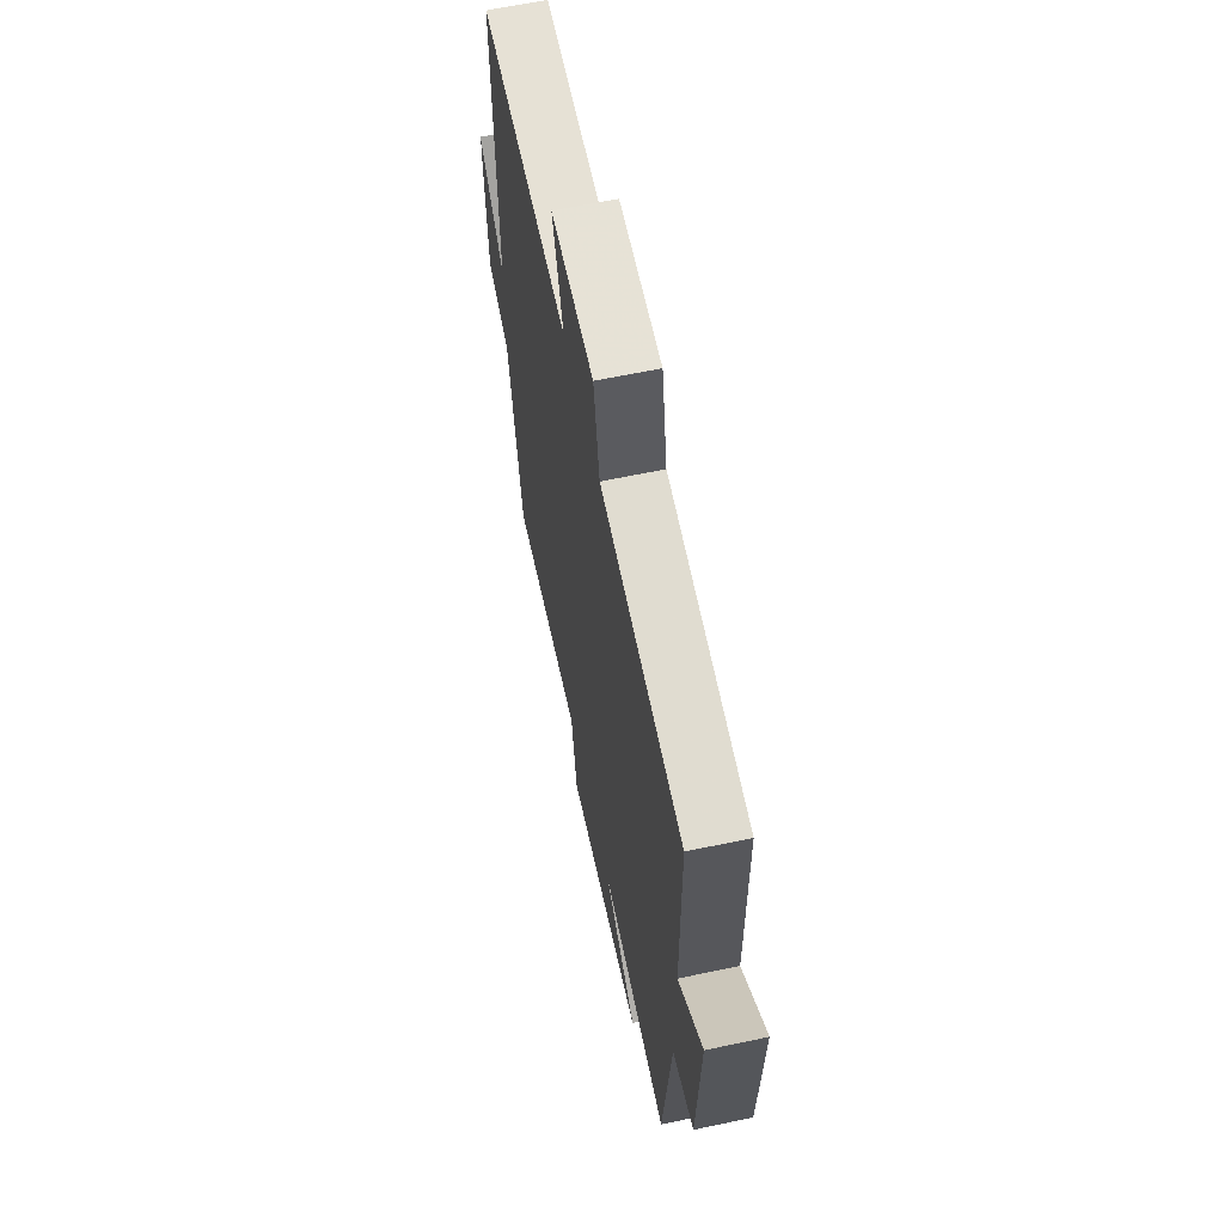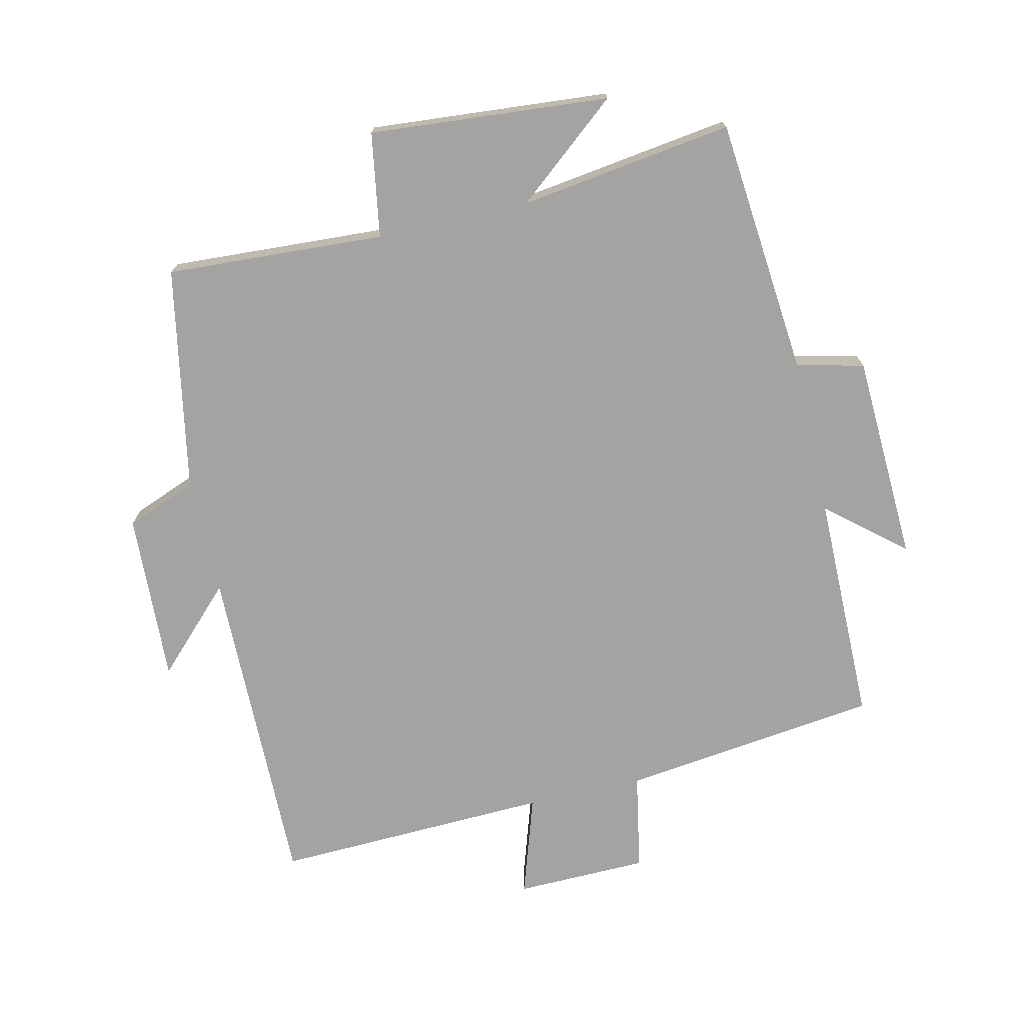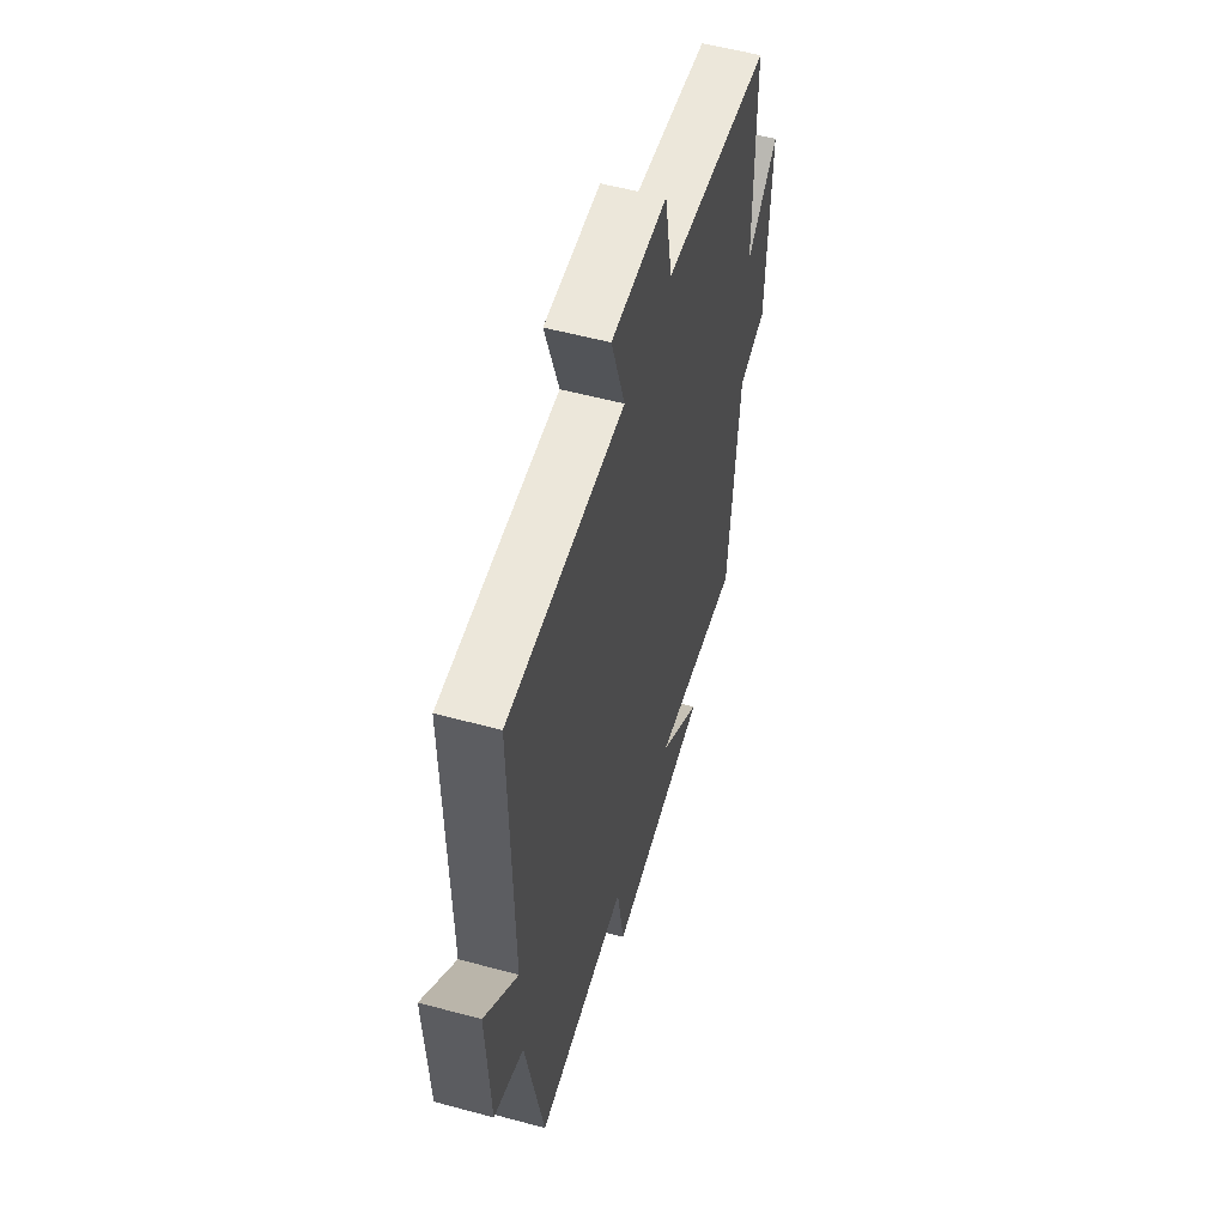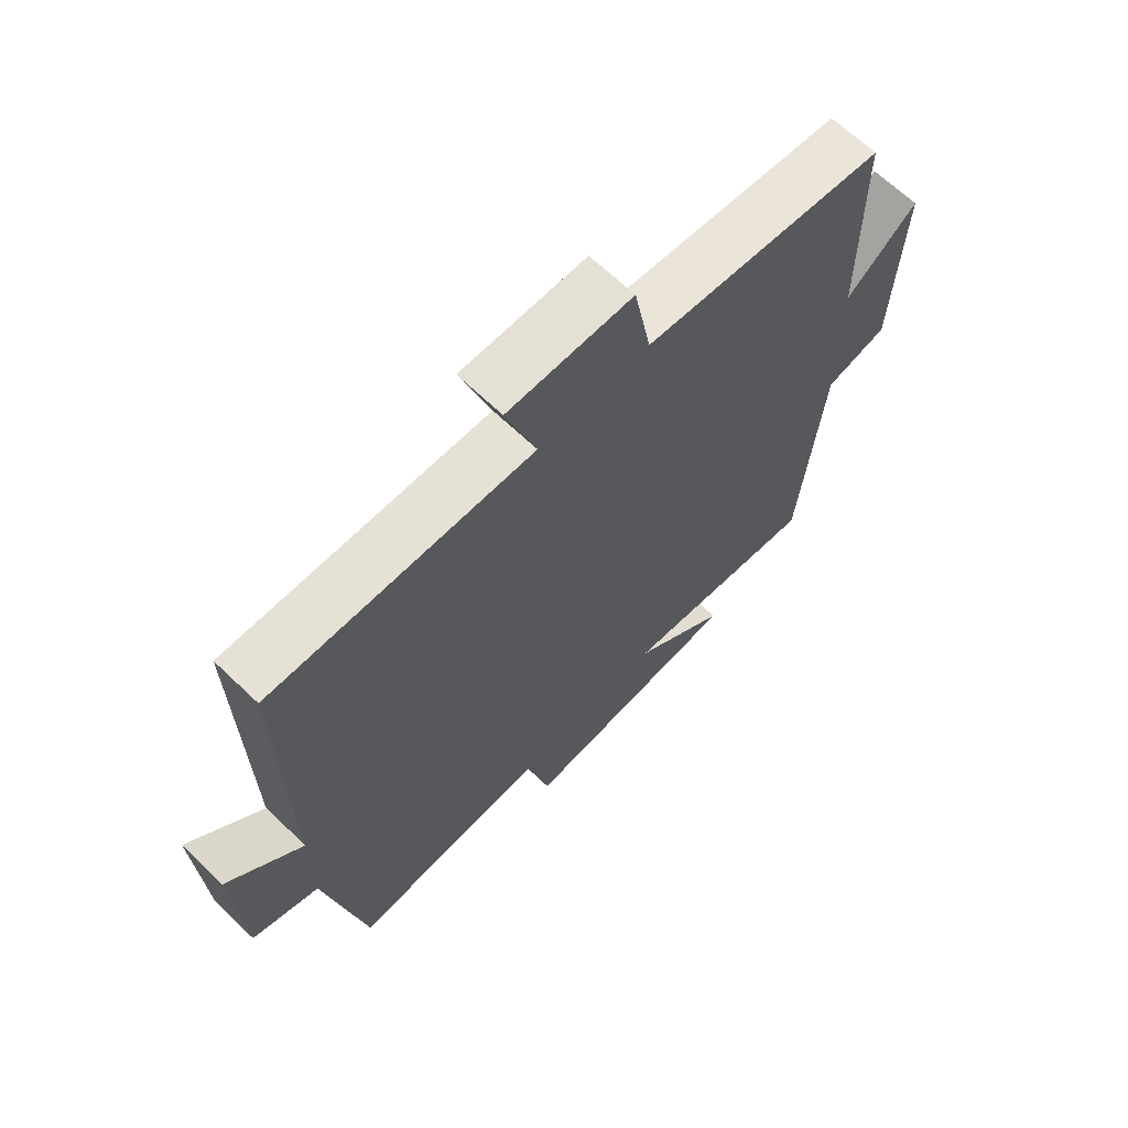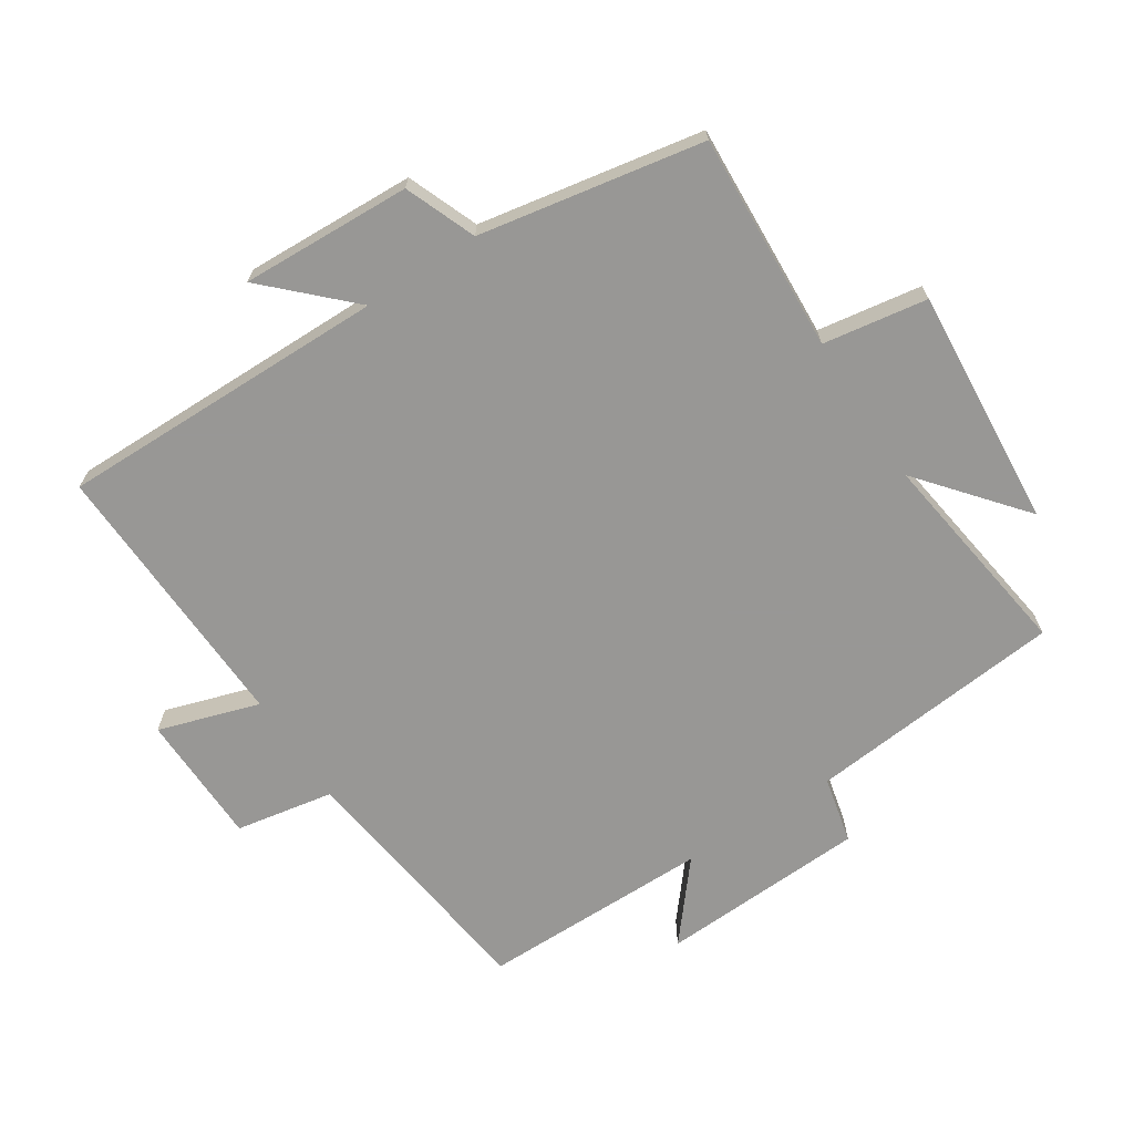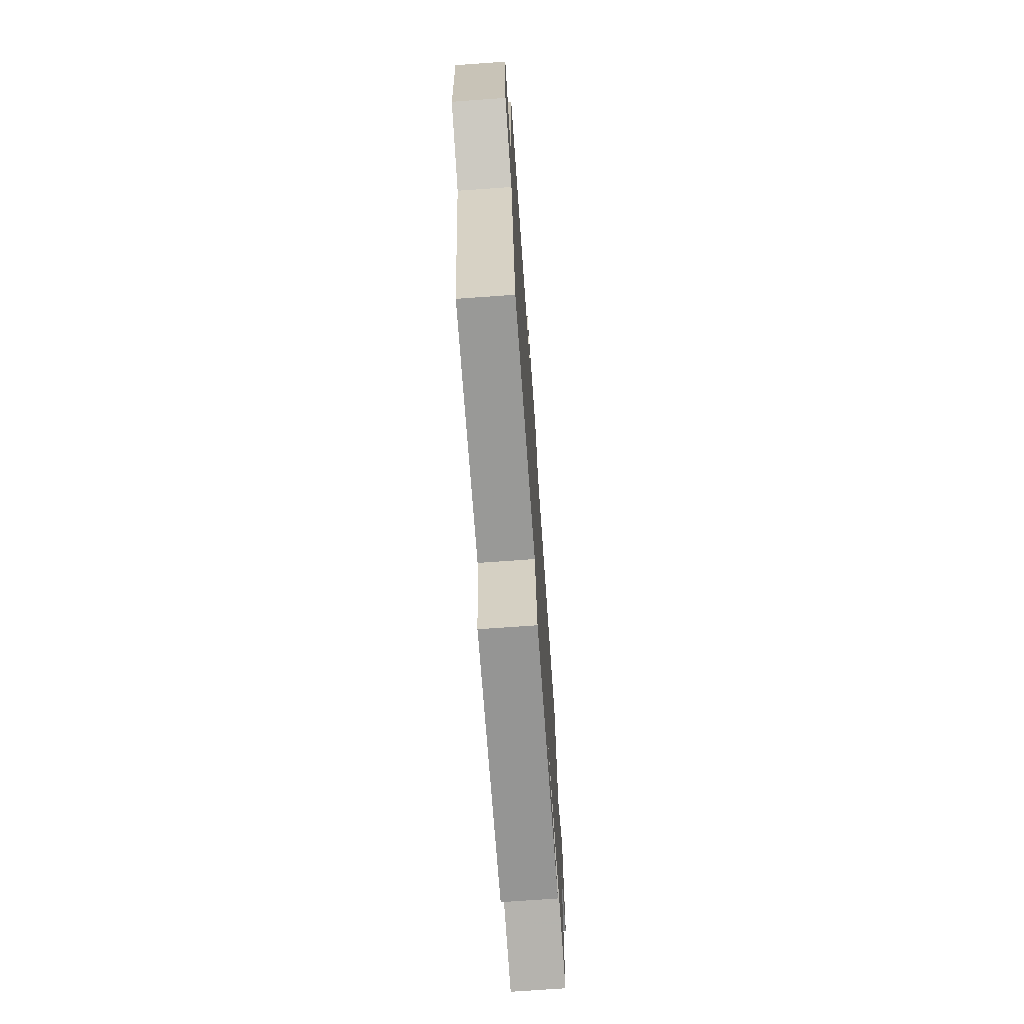
<metadata>
{"format":"obj","ext":"obj","renderer":"f3d","projection":"perspective","resolution":1024,"background":"white","views":[{"elev":62.8,"azim":-102.1,"up":"+Z"},{"elev":-73.1,"azim":-167.1,"up":"+Y"},{"elev":55.2,"azim":105.9,"up":"+Z"},{"elev":66.3,"azim":133.8,"up":"+Z"},{"elev":-68.2,"azim":123.2,"up":"+Y"},{"elev":-72.0,"azim":94.1,"up":"+Z"}]}
</metadata>
<code>
v 0.436 0.07 -0.519
v 0.101 0.07 -0.5
v 0.075 0.07 -0.66
v -0.293 0.07 -0.63
v -0.135 0.07 -0.5
v -0.463 0.07 -0.546
v -0.5 0.07 -0.15
v -0.603 0.07 -0.126
v -0.617 0.07 0.194
v -0.5 0.07 0.096
v -0.498 0.07 0.45
v -0.101 0.07 0.5
v -0.073 0.07 0.651
v 0.131 0.07 0.655
v 0.081 0.07 0.5
v 0.507 0.07 0.515
v 0.5 0.07 0.007
v 0.621 0.07 0.13
v 0.609 0.07 -0.132
v 0.5 0.07 -0.175
v 0.436 0 -0.519
v 0.101 0 -0.5
v 0.075 0 -0.66
v -0.293 0 -0.63
v -0.135 0 -0.5
v -0.463 0 -0.546
v -0.5 0 -0.15
v -0.603 0 -0.126
v -0.617 0 0.194
v -0.5 0 0.096
v -0.498 0 0.45
v -0.101 0 0.5
v -0.073 0 0.651
v 0.131 0 0.655
v 0.081 0 0.5
v 0.507 0 0.515
v 0.5 0 0.007
v 0.621 0 0.13
v 0.609 0 -0.132
v 0.5 0 -0.175
f 17 18 19 20
f 17 20 1 2
f 15 16 17 2
f 12 13 14 15
f 15 2 3
f 12 15 3
f 11 12 3
f 10 11 3
f 7 8 9 10
f 5 6 7 10
f 5 10 3
f 3 4 5
f 40 39 38 37
f 22 21 40 37
f 22 37 36 35
f 35 34 33 32
f 23 22 35
f 23 35 32
f 23 32 31
f 23 31 30
f 30 29 28 27
f 30 27 26 25
f 23 30 25
f 25 24 23
f 1 21 22 2
f 2 22 23 3
f 3 23 24 4
f 4 24 25 5
f 5 25 26 6
f 6 26 27 7
f 7 27 28 8
f 8 28 29 9
f 9 29 30 10
f 10 30 31 11
f 11 31 32 12
f 12 32 33 13
f 13 33 34 14
f 14 34 35 15
f 15 35 36 16
f 16 36 37 17
f 17 37 38 18
f 18 38 39 19
f 19 39 40 20
f 20 40 21 1

</code>
